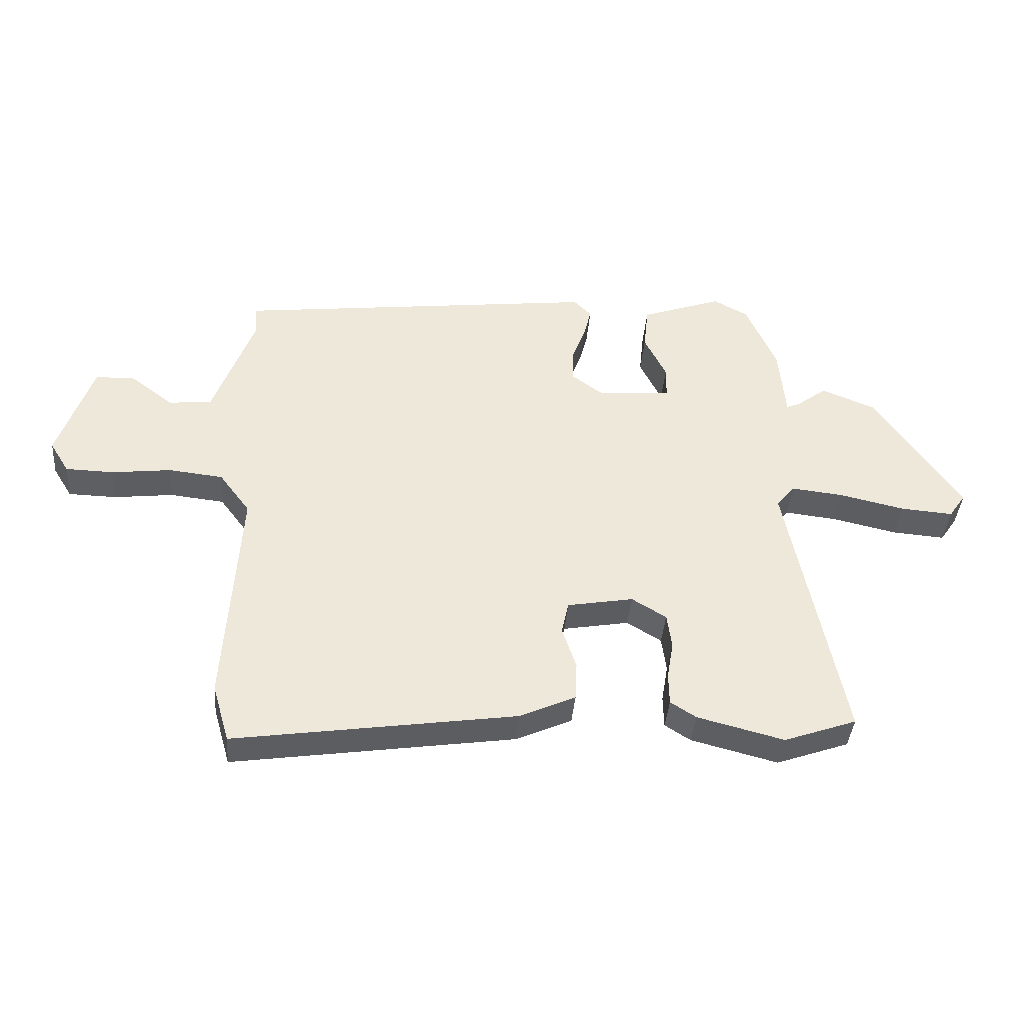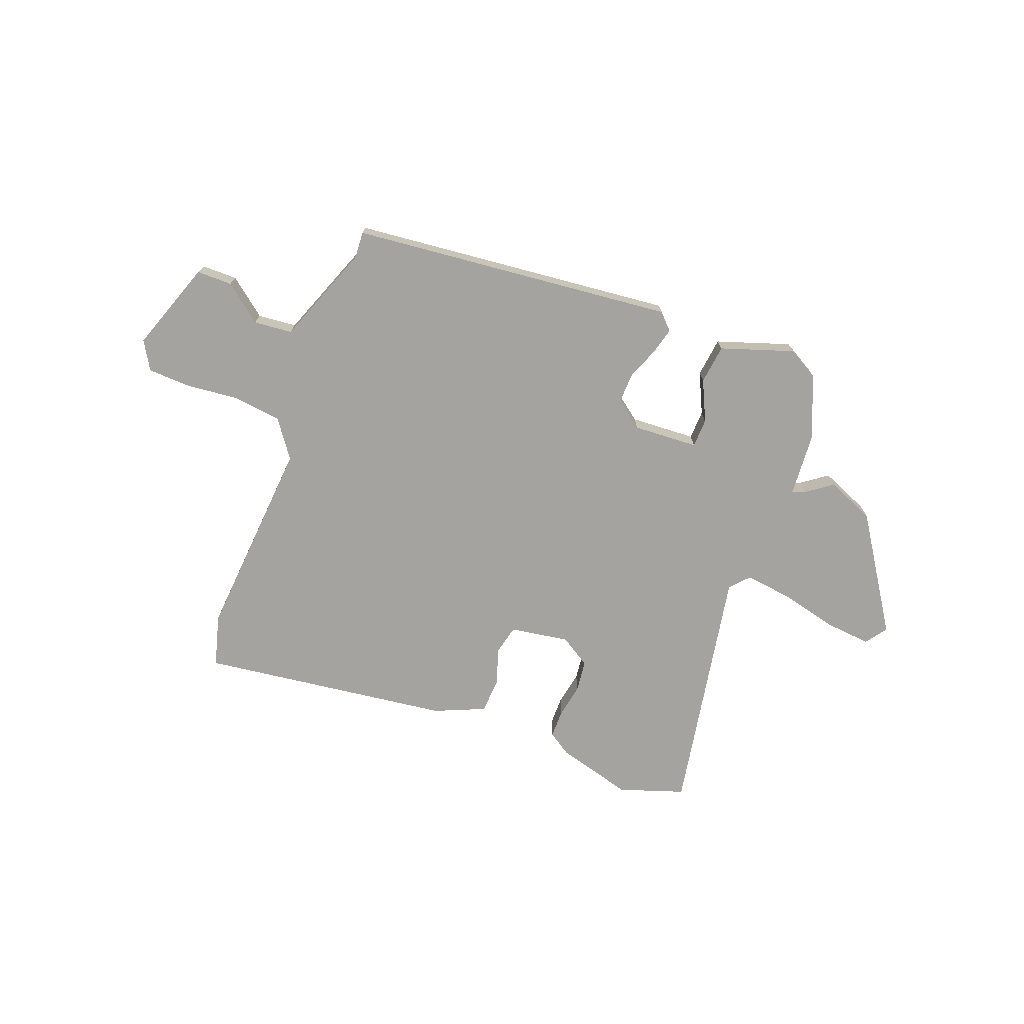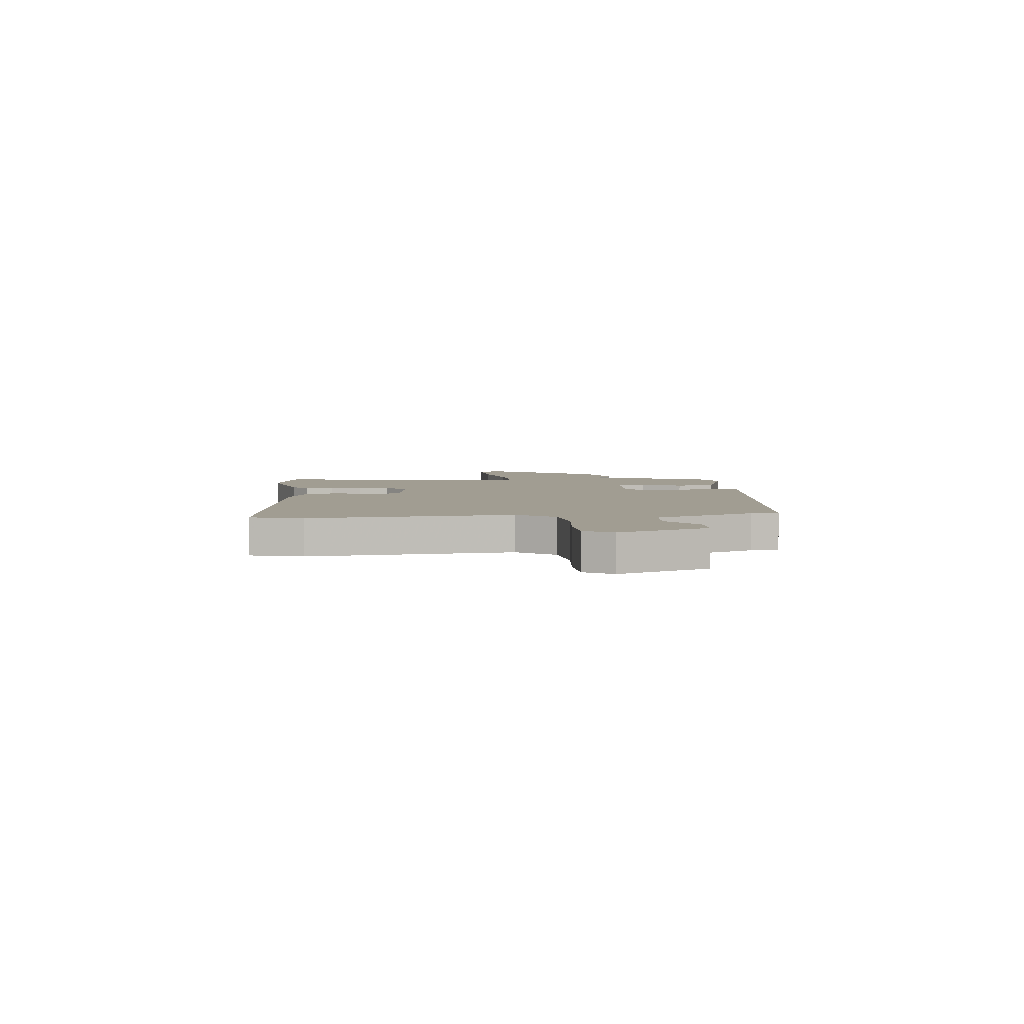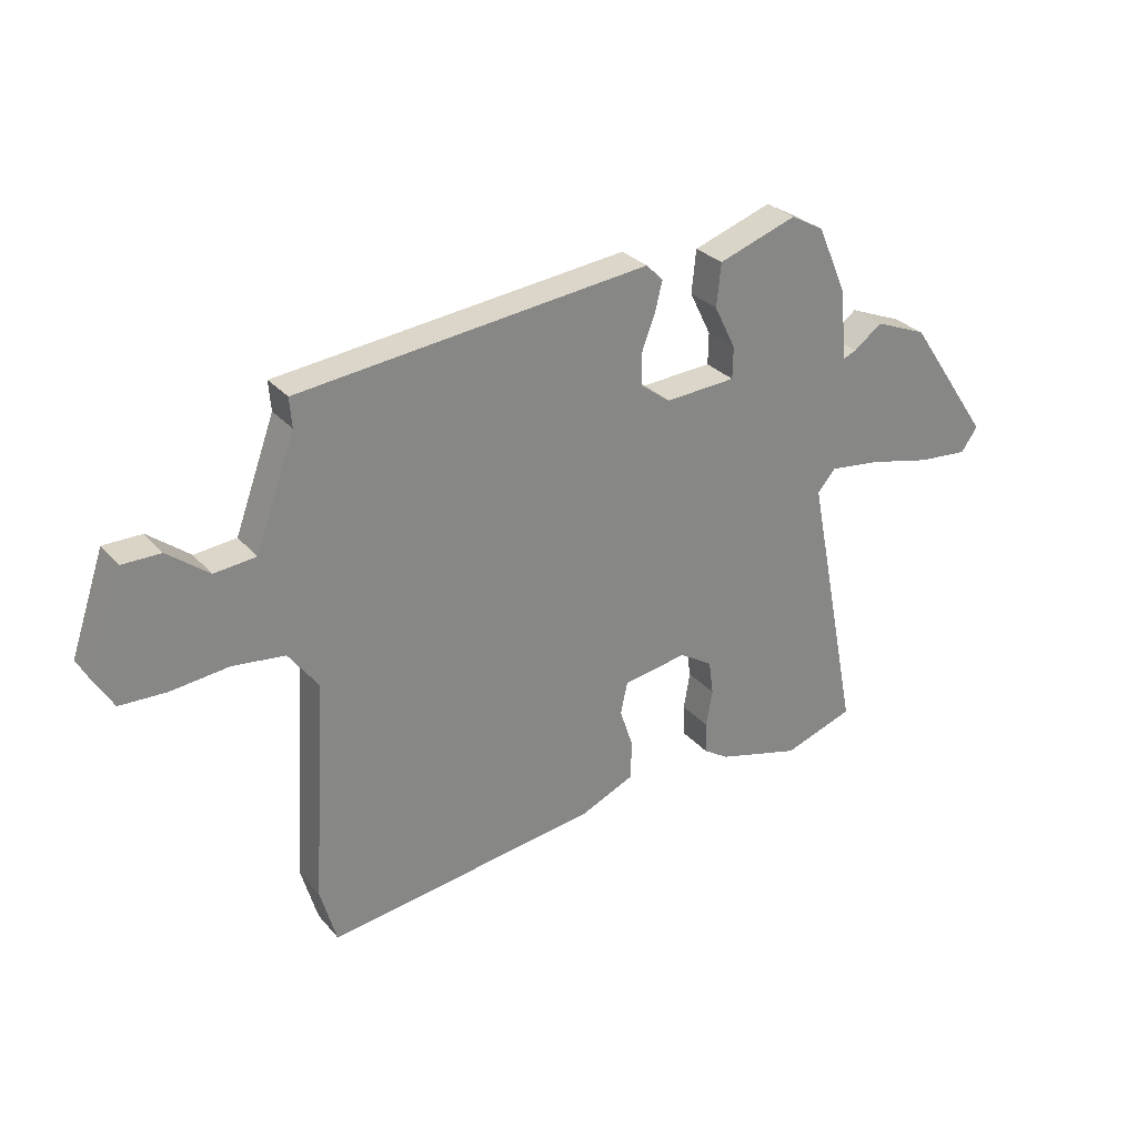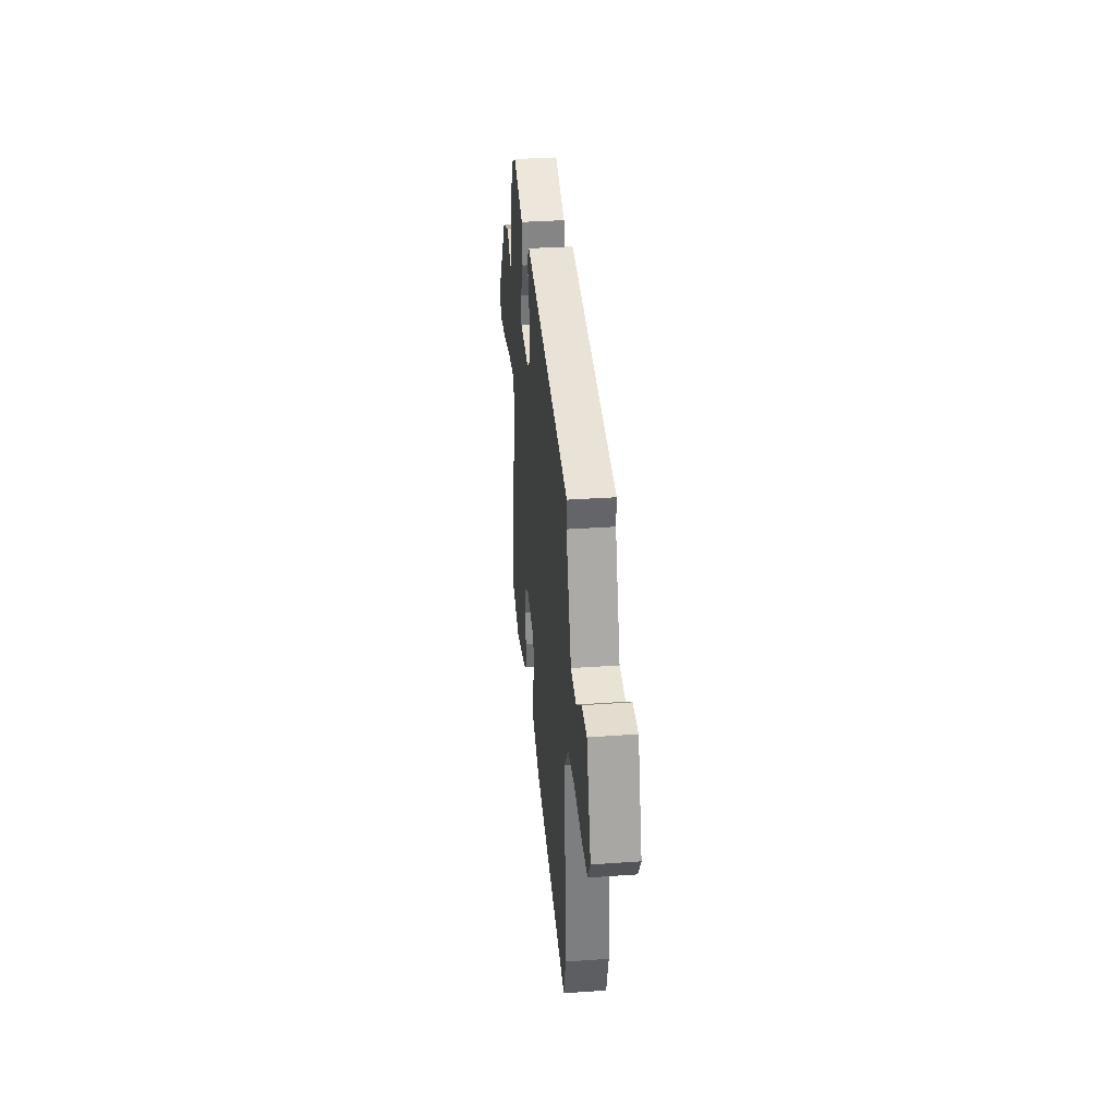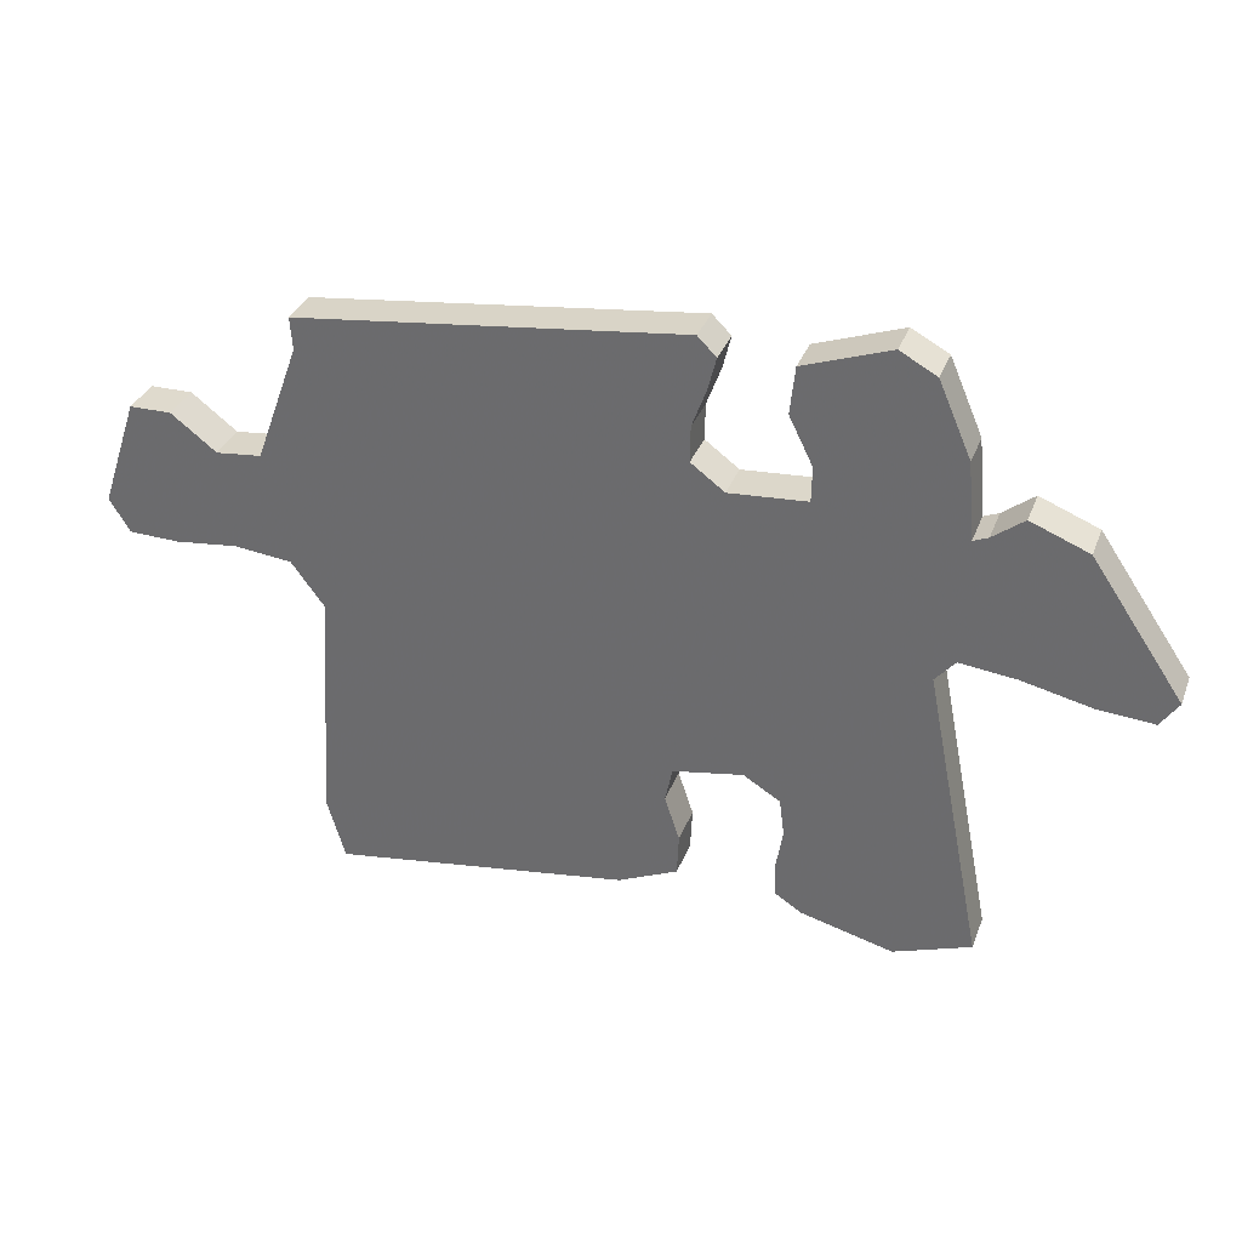
<metadata>
{"format":"obj","ext":"obj","renderer":"f3d","projection":"perspective","resolution":1024,"background":"white","views":[{"elev":-39.6,"azim":-4.6,"up":"+Z"},{"elev":-73.0,"azim":-21.7,"up":"+Y"},{"elev":4.8,"azim":-97.0,"up":"+Y"},{"elev":28.6,"azim":-32.0,"up":"+Z"},{"elev":34.6,"azim":-95.4,"up":"+Z"},{"elev":33.3,"azim":19.0,"up":"+Z"}]}
</metadata>
<code>
v 0.573 0.07 -0.474
v 0.449 0.07 -0.518
v 0.301 0.07 -0.48
v 0.257 0.07 -0.452
v 0.256 0.07 -0.397
v 0.267 0.07 -0.332
v 0.259 0.07 -0.272
v 0.2 0.07 -0.236
v 0.087 0.07 -0.256
v 0.075 0.07 -0.312
v 0.099 0.07 -0.384
v 0.096 0.07 -0.451
v 0 0.07 -0.494
v -0.481 0.07 -0.565
v -0.51 0.07 -0.465
v -0.486 0.07 -0.075
v -0.539 0.07 -0.004
v -0.632 0.07 0.006
v -0.734 0.07 -0.006
v -0.816 0.07 -0.004
v -0.849 0.07 0.05
v -0.79 0.07 0.225
v -0.722 0.07 0.226
v -0.649 0.07 0.17
v -0.575 0.07 0.178
v -0.505 0.07 0.37
v -0.509 0.07 0.422
v 0.113 0.07 0.496
v 0.143 0.07 0.466
v 0.13 0.07 0.414
v 0.107 0.07 0.352
v 0.106 0.07 0.294
v 0.16 0.07 0.254
v 0.285 0.07 0.263
v 0.286 0.07 0.319
v 0.248 0.07 0.396
v 0.256 0.07 0.472
v 0.395 0.07 0.521
v 0.454 0.07 0.489
v 0.506 0.07 0.369
v 0.517 0.07 0.245
v 0.541 0.07 0.255
v 0.591 0.07 0.293
v 0.684 0.07 0.256
v 0.831 0.07 0.04
v 0.802 0.07 -0.002
v 0.712 0.07 0.005
v 0.601 0.07 0.03
v 0.511 0.07 0.04
v 0.479 0.07 0.003
v 0.573 0 -0.474
v 0.449 0 -0.518
v 0.301 0 -0.48
v 0.257 0 -0.452
v 0.256 0 -0.397
v 0.267 0 -0.332
v 0.259 0 -0.272
v 0.2 0 -0.236
v 0.087 0 -0.256
v 0.075 0 -0.312
v 0.099 0 -0.384
v 0.096 0 -0.451
v 0 0 -0.494
v -0.481 0 -0.565
v -0.51 0 -0.465
v -0.486 0 -0.075
v -0.539 0 -0.004
v -0.632 0 0.006
v -0.734 0 -0.006
v -0.816 0 -0.004
v -0.849 0 0.05
v -0.79 0 0.225
v -0.722 0 0.226
v -0.649 0 0.17
v -0.575 0 0.178
v -0.505 0 0.37
v -0.509 0 0.422
v 0.113 0 0.496
v 0.143 0 0.466
v 0.13 0 0.414
v 0.107 0 0.352
v 0.106 0 0.294
v 0.16 0 0.254
v 0.285 0 0.263
v 0.286 0 0.319
v 0.248 0 0.396
v 0.256 0 0.472
v 0.395 0 0.521
v 0.454 0 0.489
v 0.506 0 0.369
v 0.517 0 0.245
v 0.541 0 0.255
v 0.591 0 0.293
v 0.684 0 0.256
v 0.831 0 0.04
v 0.802 0 -0.002
v 0.712 0 0.005
v 0.601 0 0.03
v 0.511 0 0.04
v 0.479 0 0.003
f 45 46 47 48
f 45 48 49
f 42 43 44 45
f 41 42 45 49
f 40 41 49 50
f 38 39 40 50
f 35 36 37 38
f 34 35 38 50
f 28 29 30 31
f 26 27 28 31
f 25 26 31 32
f 21 22 23 24
f 21 24 25
f 18 19 20 21
f 17 18 21 25
f 16 17 25 32
f 10 11 12 13
f 9 10 13 14
f 3 4 5 6
f 3 6 7
f 2 3 7
f 1 2 7
f 33 34 50 1
f 9 14 15 16
f 8 9 16 32
f 7 8 32 33
f 1 7 33
f 98 97 96 95
f 99 98 95
f 95 94 93 92
f 99 95 92 91
f 100 99 91 90
f 100 90 89 88
f 88 87 86 85
f 100 88 85 84
f 81 80 79 78
f 81 78 77 76
f 82 81 76 75
f 74 73 72 71
f 75 74 71
f 71 70 69 68
f 75 71 68 67
f 82 75 67 66
f 63 62 61 60
f 64 63 60 59
f 56 55 54 53
f 57 56 53
f 57 53 52
f 57 52 51
f 51 100 84 83
f 66 65 64 59
f 82 66 59 58
f 83 82 58 57
f 83 57 51
f 1 51 52 2
f 2 52 53 3
f 3 53 54 4
f 4 54 55 5
f 5 55 56 6
f 6 56 57 7
f 7 57 58 8
f 8 58 59 9
f 9 59 60 10
f 10 60 61 11
f 11 61 62 12
f 12 62 63 13
f 13 63 64 14
f 14 64 65 15
f 15 65 66 16
f 16 66 67 17
f 17 67 68 18
f 18 68 69 19
f 19 69 70 20
f 20 70 71 21
f 21 71 72 22
f 22 72 73 23
f 23 73 74 24
f 24 74 75 25
f 25 75 76 26
f 26 76 77 27
f 27 77 78 28
f 28 78 79 29
f 29 79 80 30
f 30 80 81 31
f 31 81 82 32
f 32 82 83 33
f 33 83 84 34
f 34 84 85 35
f 35 85 86 36
f 36 86 87 37
f 37 87 88 38
f 38 88 89 39
f 39 89 90 40
f 40 90 91 41
f 41 91 92 42
f 42 92 93 43
f 43 93 94 44
f 44 94 95 45
f 45 95 96 46
f 46 96 97 47
f 47 97 98 48
f 48 98 99 49
f 49 99 100 50
f 50 100 51 1

</code>
